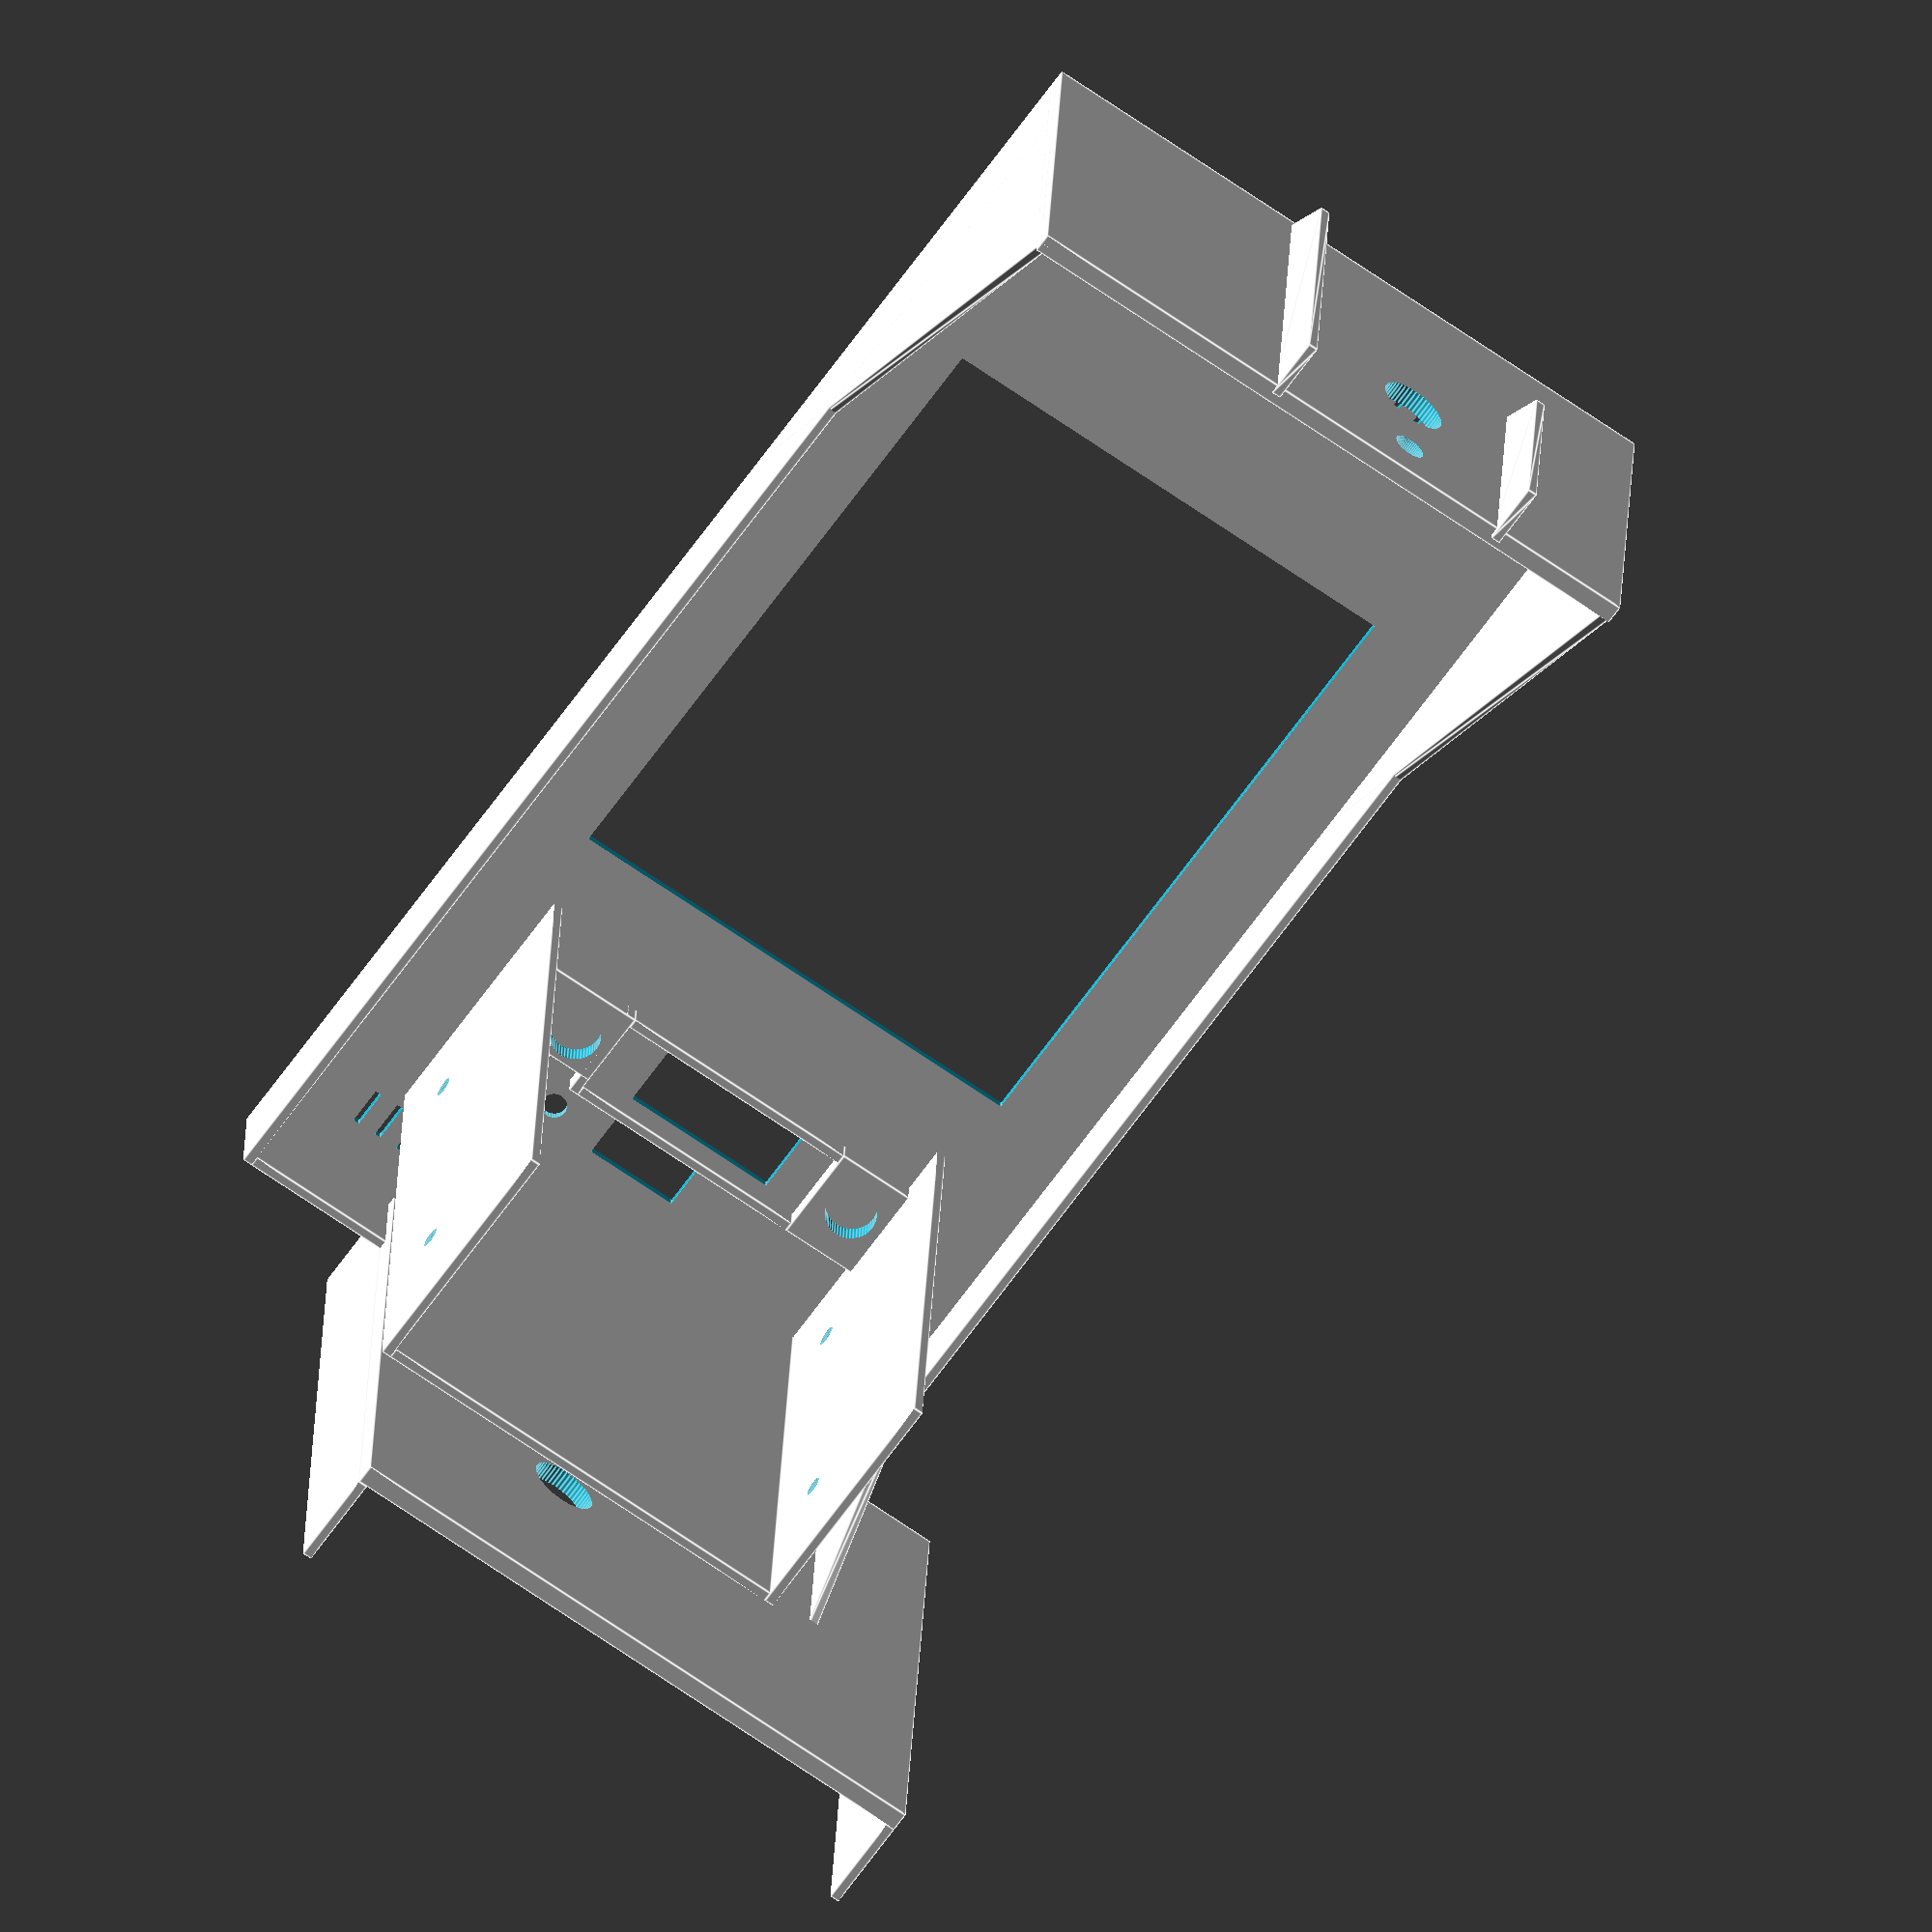
<openscad>
$fa = 1;
$fs = 0.5;
$fn = 50;

////////////////////////////////
// All measurements are in mm //
////////////////////////////////

tw = 1.5; // thickness of any walls

// Disk drive hole (DHOLE)
dhole_width = 87;
dhole_height = 213.5;
dhole_pad_top = 1.5;
dhole_pad_bottom = 1.5;
dhole_pad_right = 10;
dhole_pad_left = 10;

dhole_total_width = dhole_width + dhole_pad_right + dhole_pad_left;
dhole_total_height = dhole_height + dhole_pad_top + dhole_pad_bottom;
dhole_center_x_offset = dhole_total_width/2;

// Metal angled Base (ABASE)
abase_width = 97;
abase_height = 100; // back -- to support
abase_depth = 15; // down -- to support
abase_x_offset_to_dhole = 27;

abase_total_width = abase_width + tw + tw;
abase_total_x_offset_to_dhole = 27 + tw;

// Bottom screw hole
bscrew_radius = 2.5;
bscrew_back_from_dhole = 25.5;
bscrew_x_offset_from_abase_left_edge = abase_total_width - 32;

// Top screw hole
tscrew_radius = 2.5;
tscrew_x_offset_from_left_dhole = 54;
tscrew_back_from_dhole =  49;

gotek_start_height = 18;
gotek_0_height = 0;
gotek_button_radius = 2;
gotek_led_radius = 1.7;

///////////////////////////////
// Disk drive hole faceplate //
///////////////////////////////

difference() {
  union() {
    translate([-dhole_center_x_offset, 0, 0])
      cube([dhole_total_width, tw, dhole_total_height]);
    // gotek 0 oled internal frame
    translate([-dhole_center_x_offset + (dhole_total_width - 70)/2, 0, gotek_start_height + gotek_0_height]) {
      translate([18-6,0,17]) cube([39,5,tw]);
      translate([18-6,0,17+12.5+tw]) cube([39,5,tw]);
      translate([18-6-tw-11,0,17]) difference() {
        cube([tw+11,5,12.5+2*tw]);
        translate([6,6,8]) rotate([90,0,0]) cylinder(h=5,r=4);
      }
      translate([18-6+39,0,17]) difference() {
        union() {
          cube([tw,5,12.5+2*tw]);
          translate([0,0,3]) cube([20,5,12.5]);
        }
        translate([6,6,8]) rotate([90,0,0]) cylinder(h=5,r=4);
      }
    }
  }
  for (xpos=[1:4:82]) {
    translate([-dhole_center_x_offset - 5 + (dhole_total_width/2) - 36.5 + xpos, -1, 10])
      cube([1,2*tw,6]);
    translate([-dhole_center_x_offset - 5 + (dhole_total_width/2) - 36.5 + xpos, -1, dhole_total_height-16])
      cube([1,2*tw,6]);
  }
  
  // gotek 0
  translate([-dhole_center_x_offset + (dhole_total_width - 70)/2, 0, gotek_start_height + gotek_0_height]) {
    translate ([60,tw+1,12]) rotate([90,0,0]) cylinder(h=tw*2,r=gotek_button_radius);
    translate ([52,tw+1,12]) rotate([90,0,0]) cylinder(h=tw*2,r=gotek_button_radius);
    translate ([60,tw+1,17]) rotate([90,0,0]) cylinder(h=tw*2,r=gotek_led_radius);
    translate ([28,-1,9]) cube([15,tw*2,8]); // usb slot
    translate ([18,-1,20]) cube([25,tw*2,10]); // oled slot
    translate ([18,0.75,10]) rotate([90, 0, 0]) linear_extrude(2*tw) text(":0", size=7);
  }
  
  // empty space
  translate([-dhole_center_x_offset + 15,-1,70]) cube([abase_width-20,tw*2,100]);
}

///////////////////
// 4 Gotek sleds //
///////////////////
translate([-dhole_center_x_offset + (dhole_total_width - 70)/2 - tw, 0, gotek_start_height + gotek_0_height])
  difference() {
    cube([tw,95,40]);
    // gotek 0 screw holes
    translate ([-1,20-tw,10+tw]) rotate([0,90,0]) cylinder(h=tw*2,r=1.6);
    translate ([-1,75-tw,10+tw]) rotate([0,90,0]) cylinder(h=tw*2,r=1.6);
  }
translate([-dhole_center_x_offset + dhole_total_width - (dhole_total_width - 70)/2, 0, gotek_start_height + gotek_0_height])
  difference() {
    cube([tw,95,40]);
    // gotek 0 screw holes
    translate ([-1,20-tw,10+tw]) rotate([0,90,0]) cylinder(h=tw*2,r=1.6);
    translate ([-1,75-tw,10+tw]) rotate([0,90,0]) cylinder(h=tw*2,r=1.6);
  }
// gotek 0 sled bottom
translate([-dhole_center_x_offset + (dhole_total_width - 70)/2, 0, gotek_start_height + gotek_0_height])
  cube([70,95,tw]);

///////////////////////////////
// Fits on metal angled base //
///////////////////////////////
union () {
  translate([-dhole_center_x_offset + dhole_pad_left - abase_total_x_offset_to_dhole, 0, 0])
    difference() {
      cube([abase_total_width, abase_height, tw*2]);
      translate([bscrew_x_offset_from_abase_left_edge - bscrew_radius,
                 bscrew_back_from_dhole + bscrew_radius, -1])
        cylinder(h=tw*3, r=bscrew_radius);
      translate([bscrew_x_offset_from_abase_left_edge - bscrew_radius,
                 bscrew_back_from_dhole + bscrew_radius + 35, -1])
        cylinder(h=tw*3, r=5.25);
    }
  translate([-dhole_center_x_offset + dhole_pad_left - abase_total_x_offset_to_dhole,
             0, -abase_depth])
    cube([tw, abase_height, abase_depth]); 
  translate([-dhole_center_x_offset + dhole_pad_left - abase_total_x_offset_to_dhole + abase_total_width - tw,
             0, -abase_depth])
    cube([tw, abase_height, abase_depth]); 
}

translate([-dhole_center_x_offset, 0, 0])
  cube([tw, 15, dhole_total_height]);
translate([dhole_center_x_offset - tw, 0, 0])
  cube([tw, 15, dhole_total_height]);
translate([dhole_center_x_offset - tw-abase_x_offset_to_dhole, 0, 0])
  cube([abase_x_offset_to_dhole, 15, tw]);

translate([-dhole_center_x_offset + tw, 0, 0])
rotate([0, -90, 0])
linear_extrude(tw) polygon(points=[[0, 0],[30, 0],[0, 60]]);;

// gotek sled support
translate([-dhole_center_x_offset + dhole_pad_left - abase_total_x_offset_to_dhole + abase_total_width - 3, 0, 0])
  cube([tw,50,gotek_start_height]);
translate([-dhole_center_x_offset + dhole_pad_left - abase_total_x_offset_to_dhole + abase_total_width - 55, 0, 0])
  cube([tw,50,gotek_start_height]);

/////////////////////////
// Fits on top support //
/////////////////////////
top_screw_nudge = 0.8;
translate([-dhole_center_x_offset, 0, dhole_total_height - tw]) 
  difference() {
    cube([dhole_total_width, 60, tw*2]);
    translate([dhole_total_width -tscrew_radius - dhole_pad_left - tscrew_x_offset_from_left_dhole - top_screw_nudge,
               tscrew_back_from_dhole + tscrew_radius, -1])
      cylinder(h=tw*3,r=tscrew_radius);
        translate([dhole_total_width -tscrew_radius - dhole_pad_left - tscrew_x_offset_from_left_dhole - top_screw_nudge,
               tscrew_back_from_dhole + tscrew_radius - 15, -1])
      cylinder(h=tw*3,r=5.25);
  }
// sled guide
translate([dhole_center_x_offset-43, 0, dhole_total_height])
  rotate([0, -90, 0])
  linear_extrude(tw) polygon(points=[[0, 0],[10, 10],[10, 60],[0, 60]]);
translate([dhole_center_x_offset-84, 18, dhole_total_height])
  rotate([0, -90, 0])
  linear_extrude(tw) polygon(points=[[0, 0],[10, 10],[10, 43],[0, 43]]);
// angle supports
translate([dhole_center_x_offset-tw, 0, dhole_total_height])
  rotate([0, 90, 0])
  linear_extrude(tw) 
    polygon(points=[[0, 0],[80, 0],[0, 60]]);
translate([dhole_center_x_offset - dhole_total_width, 0, dhole_total_height])
  rotate([0, 90, 0])
  linear_extrude(tw) 
    polygon(points=[[0, 0],[80, 0],[0, 60]]);

</openscad>
<views>
elev=63.7 azim=182.6 roll=325.1 proj=o view=edges
</views>
